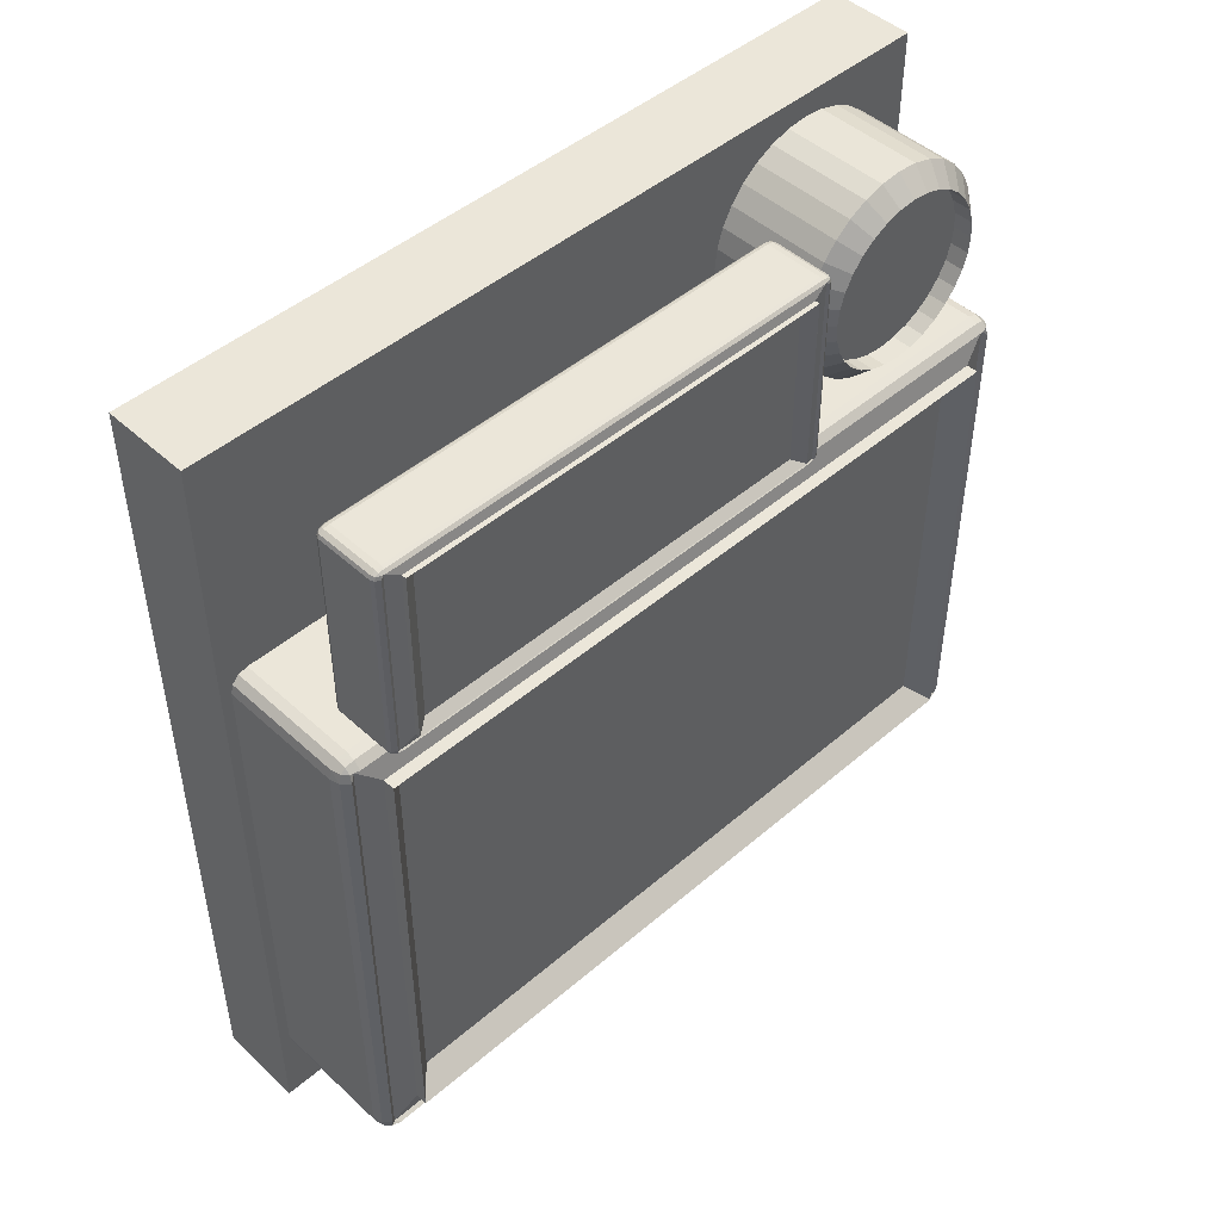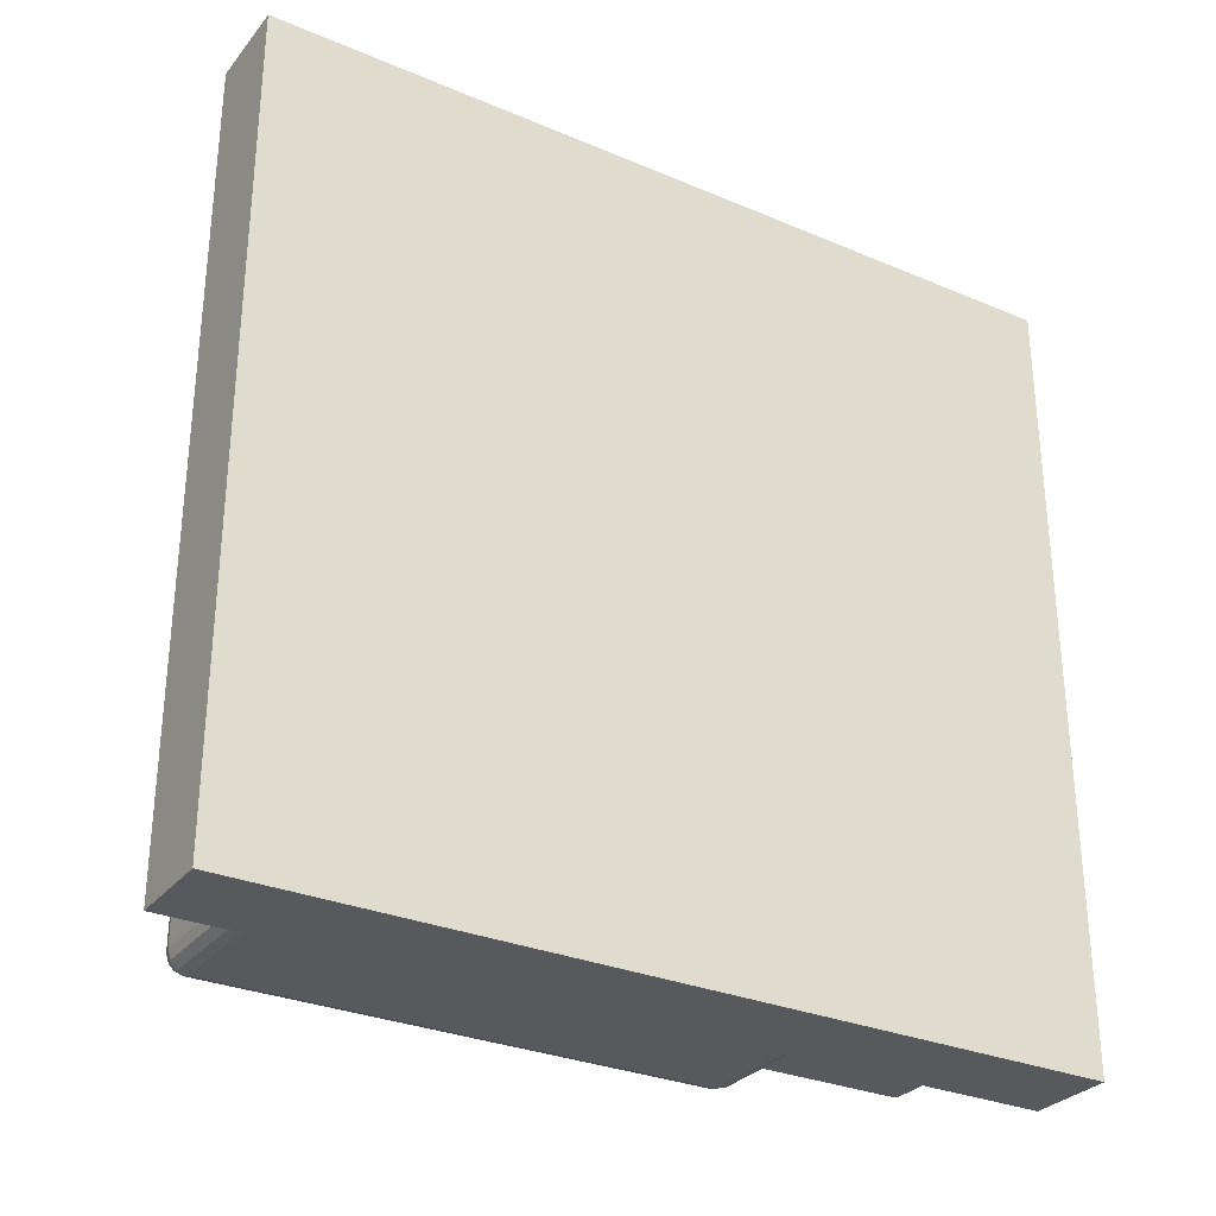
<metadata>
{"format":"obj","ext":"obj","renderer":"f3d","projection":"perspective","resolution":1024,"background":"white","views":[{"elev":47.0,"azim":45.9,"up":"+Z"},{"elev":-30.1,"azim":-121.6,"up":"+Y"}]}
</metadata>
<code>
o Cube_Cube.004
v 0.001462 -0.008415 -0.006
v 0.001462 -0.008839 -0.005576
v 0.001673 -0.008415 -0.005943
v 0.001462 -0.008627 -0.005943
v 0.001664 -0.008618 -0.005888
v 0.001829 -0.008627 -0.005576
v 0.001829 -0.008415 -0.005788
v 0.001774 -0.008618 -0.005779
v 0.001462 -0.008783 -0.005788
v 0.001673 -0.008783 -0.005576
v 0.001664 -0.008728 -0.005779
v 0.001462 -0.008415 0.006
v 0.001462 -0.008839 0.005576
v 0.001829 -0.008415 0.005788
v 0.001829 -0.008627 0.005576
v 0.001774 -0.008618 0.005779
v 0.001462 -0.008627 0.005943
v 0.001673 -0.008415 0.005943
v 0.001664 -0.008618 0.005888
v 0.001673 -0.008783 0.005576
v 0.001462 -0.008783 0.005788
v 0.001664 -0.008728 0.005779
v -0.001926 -0.008415 -0.006
v -0.001926 -0.008839 -0.005576
v -0.00235 -0.008415 -0.005576
v -0.001926 -0.008627 -0.005943
v -0.002138 -0.008415 -0.005943
v -0.002129 -0.008618 -0.005888
v -0.002138 -0.008783 -0.005576
v -0.001926 -0.008783 -0.005788
v -0.002129 -0.008728 -0.005779
v -0.002293 -0.008415 -0.005788
v -0.002293 -0.008627 -0.005576
v -0.002238 -0.008618 -0.005779
v -0.001926 -0.008415 0.006
v -0.00235 -0.008415 0.005576
v -0.001926 -0.008839 0.005576
v -0.002138 -0.008415 0.005943
v -0.001926 -0.008627 0.005943
v -0.002129 -0.008618 0.005888
v -0.002293 -0.008627 0.005576
v -0.002293 -0.008415 0.005788
v -0.002238 -0.008618 0.005779
v -0.001926 -0.008783 0.005788
v -0.002138 -0.008783 0.005576
v -0.002129 -0.008728 0.005779
v 0.001462 0.008415 -0.006
v 0.001462 0.008839 -0.005576
v 0.001462 0.008627 -0.005943
v 0.001673 0.008415 -0.005943
v 0.001664 0.008618 -0.005888
v 0.001673 0.008783 -0.005576
v 0.001462 0.008783 -0.005788
v 0.001664 0.008728 -0.005779
v 0.001829 0.008415 -0.005788
v 0.001829 0.008627 -0.005576
v 0.001774 0.008618 -0.005779
v 0.001462 0.008415 0.006
v 0.001462 0.008839 0.005576
v 0.001673 0.008415 0.005943
v 0.001462 0.008627 0.005943
v 0.001664 0.008618 0.005888
v 0.001829 0.008627 0.005576
v 0.001829 0.008415 0.005788
v 0.001774 0.008618 0.005779
v 0.001462 0.008783 0.005788
v 0.001673 0.008783 0.005576
v 0.001664 0.008728 0.005779
v -0.001926 0.008415 -0.006
v -0.00235 0.008415 -0.005576
v -0.001926 0.008839 -0.005576
v -0.002138 0.008415 -0.005943
v -0.001926 0.008627 -0.005943
v -0.002129 0.008618 -0.005888
v -0.002293 0.008627 -0.005576
v -0.002293 0.008415 -0.005788
v -0.002238 0.008618 -0.005779
v -0.001926 0.008783 -0.005788
v -0.002138 0.008783 -0.005576
v -0.002129 0.008728 -0.005779
v -0.001926 0.008415 0.006
v -0.001926 0.008839 0.005576
v -0.00235 0.008415 0.005576
v -0.001926 0.008627 0.005943
v -0.002138 0.008415 0.005943
v -0.002129 0.008618 0.005888
v -0.002138 0.008783 0.005576
v -0.001926 0.008783 0.005788
v -0.002129 0.008728 0.005779
v -0.002293 0.008415 0.005788
v -0.002293 0.008627 0.005576
v -0.002238 0.008618 0.005779
v 0.001884 -0.007978 -0.005191
v 0.001744 -0.008516 -0.005729
v 0.001884 -0.007978 0.005191
v 0.001744 -0.008516 0.005729
v 0.001884 0.007978 -0.005191
v 0.001744 0.008516 -0.005729
v 0.001884 0.007978 0.005191
v 0.001744 0.008516 0.005729
v 0.001674 0.007497 -0.004709
v 0.002155 0.007978 -0.005191
v 0.001674 0.007497 0.004709
v 0.002155 0.007978 0.005191
v 0.001674 -0.007497 0.004709
v 0.002155 -0.007978 0.005191
v 0.001674 -0.007497 -0.004709
v 0.002155 -0.007978 -0.005191
f 96 16 15
f 82 48 71
f 35 58 81
f 13 24 2
f 36 70 25
f 3 4 1
f 3 8 5
f 96 6 94
f 6 11 8
f 9 10 2
f 4 11 9
f 5 8 11
f 14 100 64
f 14 19 16
f 17 18 12
f 21 19 17
f 20 21 13
f 15 22 20
f 16 19 22
f 26 27 23
f 26 31 28
f 29 30 24
f 33 31 29
f 32 33 25
f 32 28 34
f 28 31 34
f 38 39 35
f 42 40 38
f 41 42 36
f 45 43 41
f 44 45 37
f 39 46 44
f 40 43 46
f 49 50 47
f 49 54 51
f 52 53 48
f 56 54 52
f 100 65 64
f 50 57 55
f 51 54 57
f 60 61 58
f 64 62 60
f 97 108 93
f 63 68 65
f 66 67 59
f 61 68 66
f 62 65 68
f 72 73 69
f 76 74 72
f 75 76 70
f 75 80 77
f 78 79 71
f 78 74 80
f 74 77 80
f 84 85 81
f 88 86 84
f 87 88 82
f 91 89 87
f 90 91 83
f 90 86 92
f 86 89 92
f 1 26 23
f 4 30 26
f 9 24 30
f 103 107 101
f 15 10 6
f 20 2 10
f 35 17 12
f 39 21 17
f 44 13 21
f 25 41 36
f 33 45 41
f 29 37 45
f 23 72 69
f 27 76 72
f 32 70 76
f 81 38 35
f 85 42 38
f 90 36 42
f 71 87 82
f 79 91 87
f 75 83 91
f 69 49 47
f 73 53 49
f 78 48 53
f 58 84 81
f 61 88 84
f 66 82 88
f 98 57 56
f 56 67 63
f 52 59 67
f 47 3 1
f 50 7 3
f 94 8 7
f 12 60 58
f 18 64 60
f 98 63 100
f 69 1 23
f 95 94 93
f 97 100 99
f 93 98 97
f 99 96 95
f 55 94 7
f 93 106 95
f 95 104 99
f 105 104 106
f 101 104 103
f 105 108 107
f 101 108 102
f 99 102 97
f 96 14 16
f 82 59 48
f 35 12 58
f 13 37 24
f 36 83 70
f 3 5 4
f 3 7 8
f 96 15 6
f 6 10 11
f 9 11 10
f 4 5 11
f 14 96 100
f 14 18 19
f 17 19 18
f 21 22 19
f 20 22 21
f 15 16 22
f 26 28 27
f 26 30 31
f 29 31 30
f 33 34 31
f 32 34 33
f 32 27 28
f 38 40 39
f 42 43 40
f 41 43 42
f 45 46 43
f 44 46 45
f 39 40 46
f 49 51 50
f 49 53 54
f 52 54 53
f 56 57 54
f 100 63 65
f 50 51 57
f 60 62 61
f 64 65 62
f 97 102 108
f 63 67 68
f 66 68 67
f 61 62 68
f 72 74 73
f 76 77 74
f 75 77 76
f 75 79 80
f 78 80 79
f 78 73 74
f 84 86 85
f 88 89 86
f 87 89 88
f 91 92 89
f 90 92 91
f 90 85 86
f 1 4 26
f 4 9 30
f 9 2 24
f 103 105 107
f 15 20 10
f 20 13 2
f 35 39 17
f 39 44 21
f 44 37 13
f 25 33 41
f 33 29 45
f 29 24 37
f 23 27 72
f 27 32 76
f 32 25 70
f 81 85 38
f 85 90 42
f 90 83 36
f 71 79 87
f 79 75 91
f 75 70 83
f 69 73 49
f 73 78 53
f 78 71 48
f 58 61 84
f 61 66 88
f 66 59 82
f 98 55 57
f 56 52 67
f 52 48 59
f 47 50 3
f 50 55 7
f 94 6 8
f 12 18 60
f 18 14 64
f 98 56 63
f 69 47 1
f 95 96 94
f 97 98 100
f 93 94 98
f 99 100 96
f 55 98 94
f 93 108 106
f 95 106 104
f 105 103 104
f 101 102 104
f 105 106 108
f 101 107 108
f 99 104 102
o Cube.001_Cube.002
v 0.002044 -0.007695 0.00597
v 0.002044 -0.007959 0.006134
v 0.002126 -0.007695 0.005992
v 0.002044 -0.007827 0.005992
v 0.002123 -0.007821 0.006013
v 0.002187 -0.007827 0.006134
v 0.002187 -0.007695 0.006052
v 0.002165 -0.007821 0.006056
v 0.002044 -0.007924 0.006052
v 0.002126 -0.007924 0.006134
v 0.002123 -0.007889 0.006056
v 0.002044 -0.007695 0.01061
v 0.002044 -0.007959 0.01045
v 0.002187 -0.007695 0.01053
v 0.002187 -0.007827 0.01045
v 0.002165 -0.007821 0.01053
v 0.002044 -0.007827 0.01059
v 0.002126 -0.007695 0.01059
v 0.002123 -0.007821 0.01057
v 0.002126 -0.007924 0.01045
v 0.002044 -0.007924 0.01053
v 0.002123 -0.007889 0.01053
v 0.000734 -0.007695 0.00597
v 0.000734 -0.007959 0.006134
v 0.00057 -0.007695 0.006134
v 0.000734 -0.007827 0.005992
v 0.000652 -0.007695 0.005992
v 0.000656 -0.007821 0.006013
v 0.000652 -0.007924 0.006134
v 0.000734 -0.007924 0.006052
v 0.000656 -0.007889 0.006056
v 0.000592 -0.007695 0.006052
v 0.000592 -0.007827 0.006134
v 0.000613 -0.007821 0.006056
v 0.000734 -0.007695 0.01061
v 0.00057 -0.007695 0.01045
v 0.000734 -0.007959 0.01045
v 0.000652 -0.007695 0.01059
v 0.000734 -0.007827 0.01059
v 0.000656 -0.007821 0.01057
v 0.000592 -0.007827 0.01045
v 0.000592 -0.007695 0.01053
v 0.000613 -0.007821 0.01053
v 0.000734 -0.007924 0.01053
v 0.000652 -0.007924 0.01045
v 0.000656 -0.007889 0.01053
v 0.002044 0.002793 0.00597
v 0.002044 0.003058 0.006134
v 0.002044 0.002925 0.005992
v 0.002126 0.002793 0.005992
v 0.002123 0.00292 0.006013
v 0.002126 0.003022 0.006134
v 0.002044 0.003022 0.006052
v 0.002123 0.002988 0.006056
v 0.002187 0.002793 0.006052
v 0.002187 0.002925 0.006134
v 0.002165 0.00292 0.006056
v 0.002044 0.002793 0.01061
v 0.002044 0.003058 0.01045
v 0.002126 0.002793 0.01059
v 0.002044 0.002925 0.01059
v 0.002123 0.00292 0.01057
v 0.002187 0.002925 0.01045
v 0.002187 0.002793 0.01053
v 0.002165 0.00292 0.01053
v 0.002044 0.003022 0.01053
v 0.002126 0.003022 0.01045
v 0.002123 0.002988 0.01053
v 0.000734 0.002793 0.00597
v 0.00057 0.002793 0.006134
v 0.000734 0.003058 0.006134
v 0.000652 0.002793 0.005992
v 0.000734 0.002925 0.005992
v 0.000656 0.00292 0.006013
v 0.000592 0.002925 0.006134
v 0.000592 0.002793 0.006052
v 0.000613 0.00292 0.006056
v 0.000734 0.003022 0.006052
v 0.000652 0.003022 0.006134
v 0.000656 0.002988 0.006056
v 0.000734 0.002793 0.01061
v 0.000734 0.003058 0.01045
v 0.00057 0.002793 0.01045
v 0.000734 0.002925 0.01059
v 0.000652 0.002793 0.01059
v 0.000656 0.00292 0.01057
v 0.000652 0.003022 0.01045
v 0.000734 0.003022 0.01053
v 0.000656 0.002988 0.01053
v 0.000592 0.002793 0.01053
v 0.000592 0.002925 0.01045
v 0.000613 0.00292 0.01053
v 0.002208 -0.007422 0.006283
v 0.002154 -0.007758 0.006075
v 0.002208 -0.007422 0.0103
v 0.002154 -0.007758 0.01051
v 0.002208 0.002521 0.006283
v 0.002154 0.002856 0.006075
v 0.002208 0.002521 0.0103
v 0.002154 0.002856 0.01051
v 0.002127 0.002221 0.006469
v 0.002313 0.002521 0.006283
v 0.002127 0.002221 0.01011
v 0.002313 0.002521 0.0103
v 0.002127 -0.007122 0.01011
v 0.002313 -0.007422 0.0103
v 0.002127 -0.007122 0.006469
v 0.002313 -0.007422 0.006283
f 204 124 123
f 190 156 179
f 143 166 189
f 121 132 110
f 144 178 133
f 111 112 109
f 111 116 113
f 204 114 202
f 114 119 116
f 117 118 110
f 112 119 117
f 113 116 119
f 122 208 172
f 122 127 124
f 125 126 120
f 129 127 125
f 128 129 121
f 123 130 128
f 124 127 130
f 134 135 131
f 134 139 136
f 137 138 132
f 141 139 137
f 140 141 133
f 140 136 142
f 136 139 142
f 146 147 143
f 150 148 146
f 149 150 144
f 153 151 149
f 152 153 145
f 147 154 152
f 148 151 154
f 157 158 155
f 157 162 159
f 160 161 156
f 164 162 160
f 208 173 172
f 158 165 163
f 159 162 165
f 168 169 166
f 172 170 168
f 205 216 201
f 171 176 173
f 174 175 167
f 169 176 174
f 170 173 176
f 180 181 177
f 184 182 180
f 183 184 178
f 183 188 185
f 186 187 179
f 186 182 188
f 182 185 188
f 192 193 189
f 196 194 192
f 195 196 190
f 199 197 195
f 198 199 191
f 198 194 200
f 194 197 200
f 109 134 131
f 112 138 134
f 117 132 138
f 211 215 209
f 123 118 114
f 128 110 118
f 143 125 120
f 147 129 125
f 152 121 129
f 133 149 144
f 141 153 149
f 137 145 153
f 131 180 177
f 135 184 180
f 140 178 184
f 189 146 143
f 193 150 146
f 198 144 150
f 179 195 190
f 187 199 195
f 183 191 199
f 177 157 155
f 181 161 157
f 186 156 161
f 166 192 189
f 169 196 192
f 174 190 196
f 206 165 164
f 164 175 171
f 160 167 175
f 155 111 109
f 158 115 111
f 202 116 115
f 120 168 166
f 126 172 168
f 206 171 208
f 177 109 131
f 203 202 201
f 205 208 207
f 201 206 205
f 207 204 203
f 163 202 115
f 201 214 203
f 203 212 207
f 213 212 214
f 209 212 211
f 213 216 215
f 209 216 210
f 207 210 205
f 204 122 124
f 190 167 156
f 143 120 166
f 121 145 132
f 144 191 178
f 111 113 112
f 111 115 116
f 204 123 114
f 114 118 119
f 117 119 118
f 112 113 119
f 122 204 208
f 122 126 127
f 125 127 126
f 129 130 127
f 128 130 129
f 123 124 130
f 134 136 135
f 134 138 139
f 137 139 138
f 141 142 139
f 140 142 141
f 140 135 136
f 146 148 147
f 150 151 148
f 149 151 150
f 153 154 151
f 152 154 153
f 147 148 154
f 157 159 158
f 157 161 162
f 160 162 161
f 164 165 162
f 208 171 173
f 158 159 165
f 168 170 169
f 172 173 170
f 205 210 216
f 171 175 176
f 174 176 175
f 169 170 176
f 180 182 181
f 184 185 182
f 183 185 184
f 183 187 188
f 186 188 187
f 186 181 182
f 192 194 193
f 196 197 194
f 195 197 196
f 199 200 197
f 198 200 199
f 198 193 194
f 109 112 134
f 112 117 138
f 117 110 132
f 211 213 215
f 123 128 118
f 128 121 110
f 143 147 125
f 147 152 129
f 152 145 121
f 133 141 149
f 141 137 153
f 137 132 145
f 131 135 180
f 135 140 184
f 140 133 178
f 189 193 146
f 193 198 150
f 198 191 144
f 179 187 195
f 187 183 199
f 183 178 191
f 177 181 157
f 181 186 161
f 186 179 156
f 166 169 192
f 169 174 196
f 174 167 190
f 206 163 165
f 164 160 175
f 160 156 167
f 155 158 111
f 158 163 115
f 202 114 116
f 120 126 168
f 126 122 172
f 206 164 171
f 177 155 109
f 203 204 202
f 205 206 208
f 201 202 206
f 207 208 204
f 163 206 202
f 201 216 214
f 203 214 212
f 213 211 212
f 209 210 212
f 213 214 216
f 209 215 216
f 207 212 210
o backpanel_Cube.001
v -0.00329 -0.009078 -0.007554
v -0.00329 -0.009078 0.01133
v -0.00329 0.008946 -0.007554
v -0.00329 0.008946 0.01133
v -0.001313 -0.009078 -0.007554
v -0.001313 -0.009078 0.01133
v -0.001313 0.008946 -0.007554
v -0.001313 0.008946 0.01133
f 218 219 217
f 220 223 219
f 224 221 223
f 222 217 221
f 223 217 219
f 220 222 224
f 218 220 219
f 220 224 223
f 224 222 221
f 222 218 217
f 223 221 217
f 220 218 222
o Cylinder_Cylinder.002
v -0.001883 0.006004 0.01079
v -0.001883 0.006475 0.01074
v -0.001883 0.006927 0.01061
v -0.001883 0.007344 0.01038
v -0.001883 0.00771 0.01008
v -0.001883 0.00801 0.009718
v -0.001883 0.008233 0.009301
v -0.001883 0.00837 0.008848
v -0.001883 0.008417 0.008377
v -0.001883 0.00837 0.007907
v -0.001883 0.008233 0.007454
v -0.001883 0.00801 0.007037
v -0.001883 0.00771 0.006671
v -0.001883 0.007344 0.006371
v -0.001883 0.006927 0.006148
v -0.001883 0.006475 0.006011
v -0.001883 0.006004 0.005965
v -0.001883 0.005533 0.006011
v -0.001883 0.005081 0.006148
v -0.001883 0.004663 0.006371
v -0.001883 0.004298 0.006671
v -0.001883 0.003998 0.007037
v -0.001883 0.003775 0.007454
v -0.001883 0.003637 0.007907
v -0.001883 0.003591 0.008377
v -0.001883 0.003637 0.008848
v -0.001883 0.003775 0.009301
v -0.001883 0.003998 0.009718
v -0.001883 0.004298 0.01008
v -0.001883 0.004663 0.01038
v -0.001883 0.005081 0.01061
v -0.001883 0.005533 0.01074
v 0.001545 0.006004 0.01035
v 0.001113 0.006004 0.01079
v 0.001545 0.00639 0.01032
v 0.001113 0.006475 0.01074
v 0.001545 0.006761 0.01021
v 0.001113 0.006927 0.01061
v 0.001545 0.007103 0.01002
v 0.001113 0.007344 0.01038
v 0.001545 0.007402 0.009776
v 0.001113 0.00771 0.01008
v 0.001545 0.007648 0.009476
v 0.001113 0.00801 0.009718
v 0.001545 0.007831 0.009134
v 0.001113 0.008233 0.009301
v 0.001545 0.007944 0.008763
v 0.001113 0.00837 0.008848
v 0.001545 0.007982 0.008377
v 0.001113 0.008417 0.008377
v 0.001545 0.007944 0.007992
v 0.001113 0.00837 0.007907
v 0.001545 0.007831 0.007621
v 0.001113 0.008233 0.007454
v 0.001545 0.007648 0.007279
v 0.001113 0.00801 0.007037
v 0.001545 0.007402 0.006979
v 0.001113 0.00771 0.006671
v 0.001545 0.007103 0.006733
v 0.001113 0.007344 0.006371
v 0.001545 0.006761 0.00655
v 0.001113 0.006927 0.006148
v 0.001545 0.00639 0.006438
v 0.001113 0.006475 0.006011
v 0.001545 0.006004 0.0064
v 0.001113 0.006004 0.005965
v 0.001545 0.005618 0.006438
v 0.001113 0.005533 0.006011
v 0.001545 0.005247 0.00655
v 0.001113 0.005081 0.006148
v 0.001545 0.004905 0.006733
v 0.001113 0.004663 0.006371
v 0.001545 0.004605 0.006979
v 0.001113 0.004298 0.006671
v 0.001545 0.004359 0.007279
v 0.001113 0.003998 0.007037
v 0.001545 0.004176 0.007621
v 0.001113 0.003775 0.007454
v 0.001545 0.004064 0.007992
v 0.001113 0.003637 0.007907
v 0.001545 0.004026 0.008377
v 0.001113 0.003591 0.008377
v 0.001545 0.004064 0.008763
v 0.001113 0.003637 0.008848
v 0.001545 0.004176 0.009134
v 0.001113 0.003775 0.009301
v 0.001545 0.004359 0.009476
v 0.001113 0.003998 0.009718
v 0.001545 0.004605 0.009776
v 0.001113 0.004298 0.01008
v 0.001545 0.004905 0.01002
v 0.001113 0.004663 0.01038
v 0.001545 0.005247 0.01021
v 0.001113 0.005081 0.01061
v 0.001545 0.005618 0.01032
v 0.001113 0.005533 0.01074
v 0.001106 0.006004 0.01035
v 0.001106 0.00639 0.01032
v 0.001106 0.006761 0.01021
v 0.001106 0.007103 0.01002
v 0.001106 0.007402 0.009776
v 0.001106 0.007648 0.009476
v 0.001106 0.007831 0.009134
v 0.001106 0.007944 0.008763
v 0.001106 0.007982 0.008377
v 0.001106 0.007944 0.007992
v 0.001106 0.007831 0.007621
v 0.001106 0.007648 0.007279
v 0.001106 0.007402 0.006979
v 0.001106 0.007103 0.006733
v 0.001106 0.006761 0.00655
v 0.001106 0.00639 0.006438
v 0.001106 0.006004 0.0064
v 0.001106 0.005618 0.006438
v 0.001106 0.005247 0.00655
v 0.001106 0.004905 0.006733
v 0.001106 0.004605 0.006979
v 0.001106 0.004359 0.007279
v 0.001106 0.004176 0.007621
v 0.001106 0.004064 0.007992
v 0.001106 0.004026 0.008377
v 0.001106 0.004064 0.008763
v 0.001106 0.004176 0.009134
v 0.001106 0.004359 0.009476
v 0.001106 0.004605 0.009776
v 0.001106 0.004905 0.01002
v 0.001106 0.005247 0.01021
v 0.001106 0.005618 0.01032
f 320 225 256
f 262 228 227
f 264 229 228
f 266 230 229
f 268 231 230
f 270 232 231
f 272 233 232
f 274 234 233
f 276 235 234
f 278 236 235
f 280 237 236
f 282 238 237
f 284 239 238
f 286 240 239
f 288 241 240
f 290 242 241
f 292 243 242
f 294 244 243
f 296 245 244
f 298 246 245
f 300 247 246
f 302 248 247
f 304 249 248
f 306 250 249
f 308 251 250
f 310 252 251
f 312 253 252
f 314 254 253
f 316 255 254
f 318 256 255
f 258 226 225
f 260 227 226
f 232 240 248
f 260 257 259
f 260 261 262
f 262 263 264
f 266 263 265
f 266 267 268
f 270 267 269
f 270 271 272
f 272 273 274
f 274 275 276
f 278 275 277
f 278 279 280
f 280 281 282
f 282 283 284
f 284 285 286
f 288 285 287
f 288 289 290
f 290 291 292
f 292 293 294
f 294 295 296
f 296 297 298
f 300 297 299
f 300 301 302
f 302 303 304
f 304 305 306
f 306 307 308
f 308 309 310
f 310 311 312
f 312 313 314
f 314 315 316
f 318 315 317
f 320 317 319
f 320 257 258
f 273 330 275
f 339 331 323
f 291 339 293
f 309 348 311
f 319 321 257
f 265 326 267
f 283 335 285
f 301 344 303
f 257 322 259
f 275 331 277
f 293 340 295
f 311 349 313
f 267 327 269
f 285 336 287
f 303 345 305
f 259 323 261
f 277 332 279
f 295 341 297
f 313 350 315
f 269 328 271
f 287 337 289
f 305 346 307
f 261 324 263
f 279 333 281
f 297 342 299
f 315 351 317
f 271 329 273
f 289 338 291
f 307 347 309
f 263 325 265
f 281 334 283
f 299 343 301
f 317 352 319
f 320 258 225
f 262 264 228
f 264 266 229
f 266 268 230
f 268 270 231
f 270 272 232
f 272 274 233
f 274 276 234
f 276 278 235
f 278 280 236
f 280 282 237
f 282 284 238
f 284 286 239
f 286 288 240
f 288 290 241
f 290 292 242
f 292 294 243
f 294 296 244
f 296 298 245
f 298 300 246
f 300 302 247
f 302 304 248
f 304 306 249
f 306 308 250
f 308 310 251
f 310 312 252
f 312 314 253
f 314 316 254
f 316 318 255
f 318 320 256
f 258 260 226
f 260 262 227
f 256 225 226
f 226 227 228
f 228 229 232
f 229 230 232
f 230 231 232
f 232 233 236
f 233 234 236
f 234 235 236
f 236 237 240
f 237 238 240
f 238 239 240
f 240 241 242
f 242 243 244
f 244 245 246
f 246 247 248
f 248 249 250
f 250 251 252
f 252 253 254
f 254 255 252
f 255 256 252
f 256 226 232
f 226 228 232
f 240 242 248
f 242 244 248
f 244 246 248
f 248 250 256
f 250 252 256
f 232 236 240
f 256 232 248
f 260 258 257
f 260 259 261
f 262 261 263
f 266 264 263
f 266 265 267
f 270 268 267
f 270 269 271
f 272 271 273
f 274 273 275
f 278 276 275
f 278 277 279
f 280 279 281
f 282 281 283
f 284 283 285
f 288 286 285
f 288 287 289
f 290 289 291
f 292 291 293
f 294 293 295
f 296 295 297
f 300 298 297
f 300 299 301
f 302 301 303
f 304 303 305
f 306 305 307
f 308 307 309
f 310 309 311
f 312 311 313
f 314 313 315
f 318 316 315
f 320 318 317
f 320 319 257
f 273 329 330
f 323 322 351
f 322 321 351
f 321 352 351
f 351 350 349
f 349 348 347
f 347 346 343
f 346 345 343
f 345 344 343
f 343 342 341
f 341 340 343
f 340 339 343
f 339 338 337
f 337 336 339
f 336 335 339
f 335 334 333
f 333 332 331
f 331 330 329
f 329 328 331
f 328 327 331
f 327 326 323
f 326 325 323
f 325 324 323
f 351 349 323
f 349 347 323
f 335 333 339
f 333 331 339
f 347 343 323
f 343 339 323
f 331 327 323
f 291 338 339
f 309 347 348
f 319 352 321
f 265 325 326
f 283 334 335
f 301 343 344
f 257 321 322
f 275 330 331
f 293 339 340
f 311 348 349
f 267 326 327
f 285 335 336
f 303 344 345
f 259 322 323
f 277 331 332
f 295 340 341
f 313 349 350
f 269 327 328
f 287 336 337
f 305 345 346
f 261 323 324
f 279 332 333
f 297 341 342
f 315 350 351
f 271 328 329
f 289 337 338
f 307 346 347
f 263 324 325
f 281 333 334
f 299 342 343
f 317 351 352

</code>
